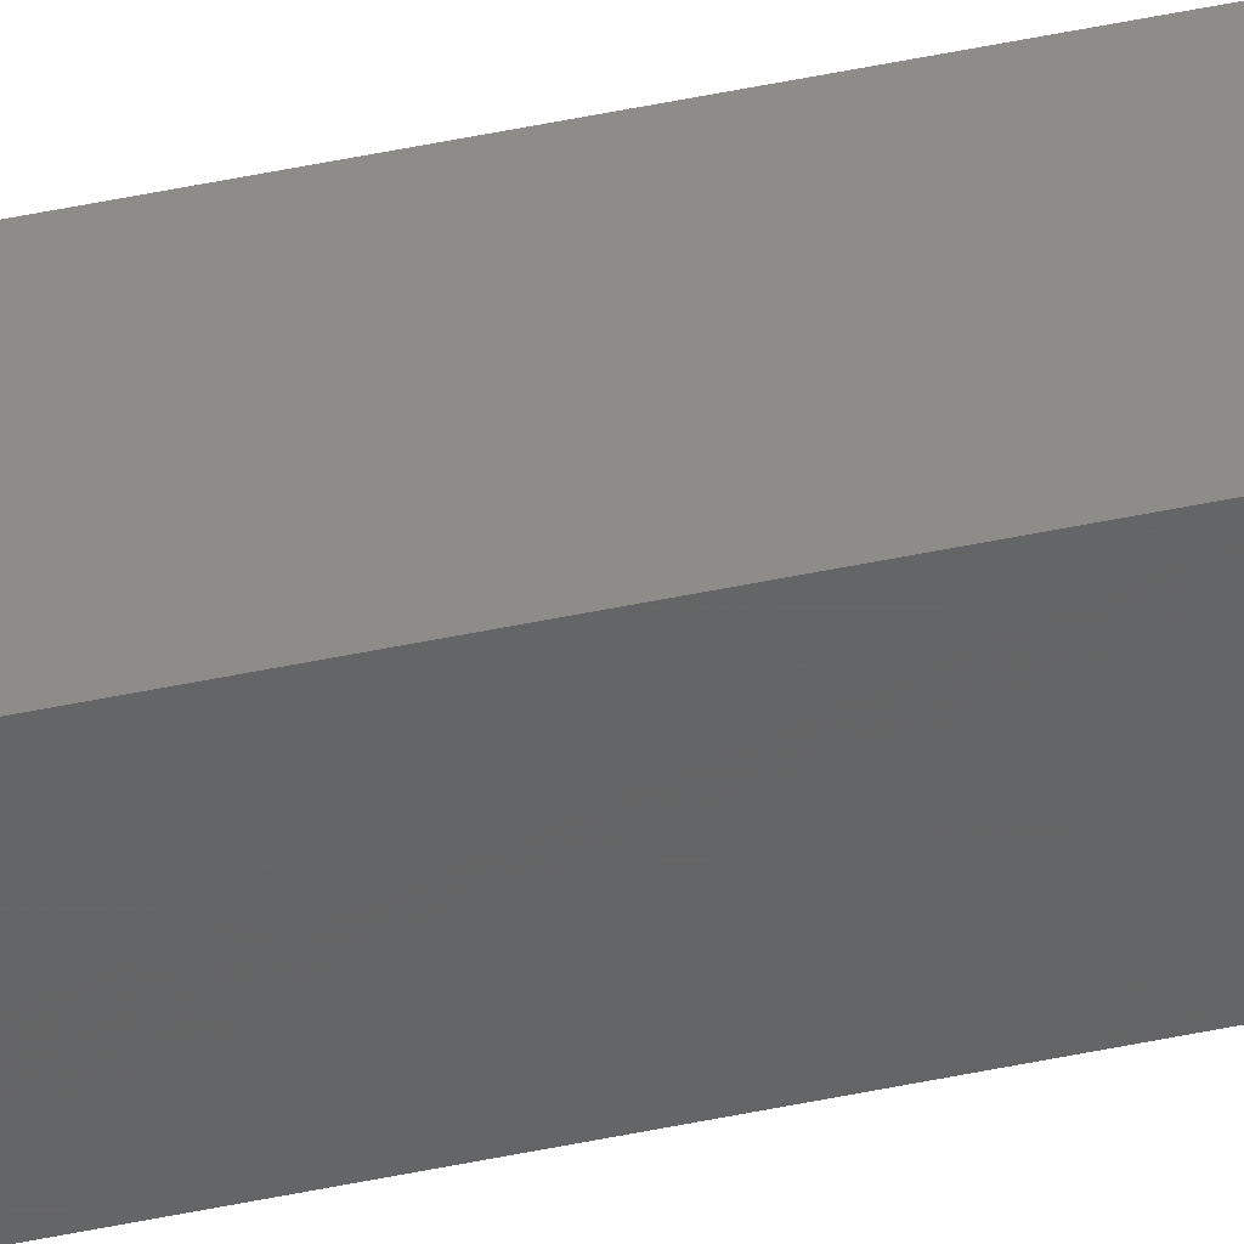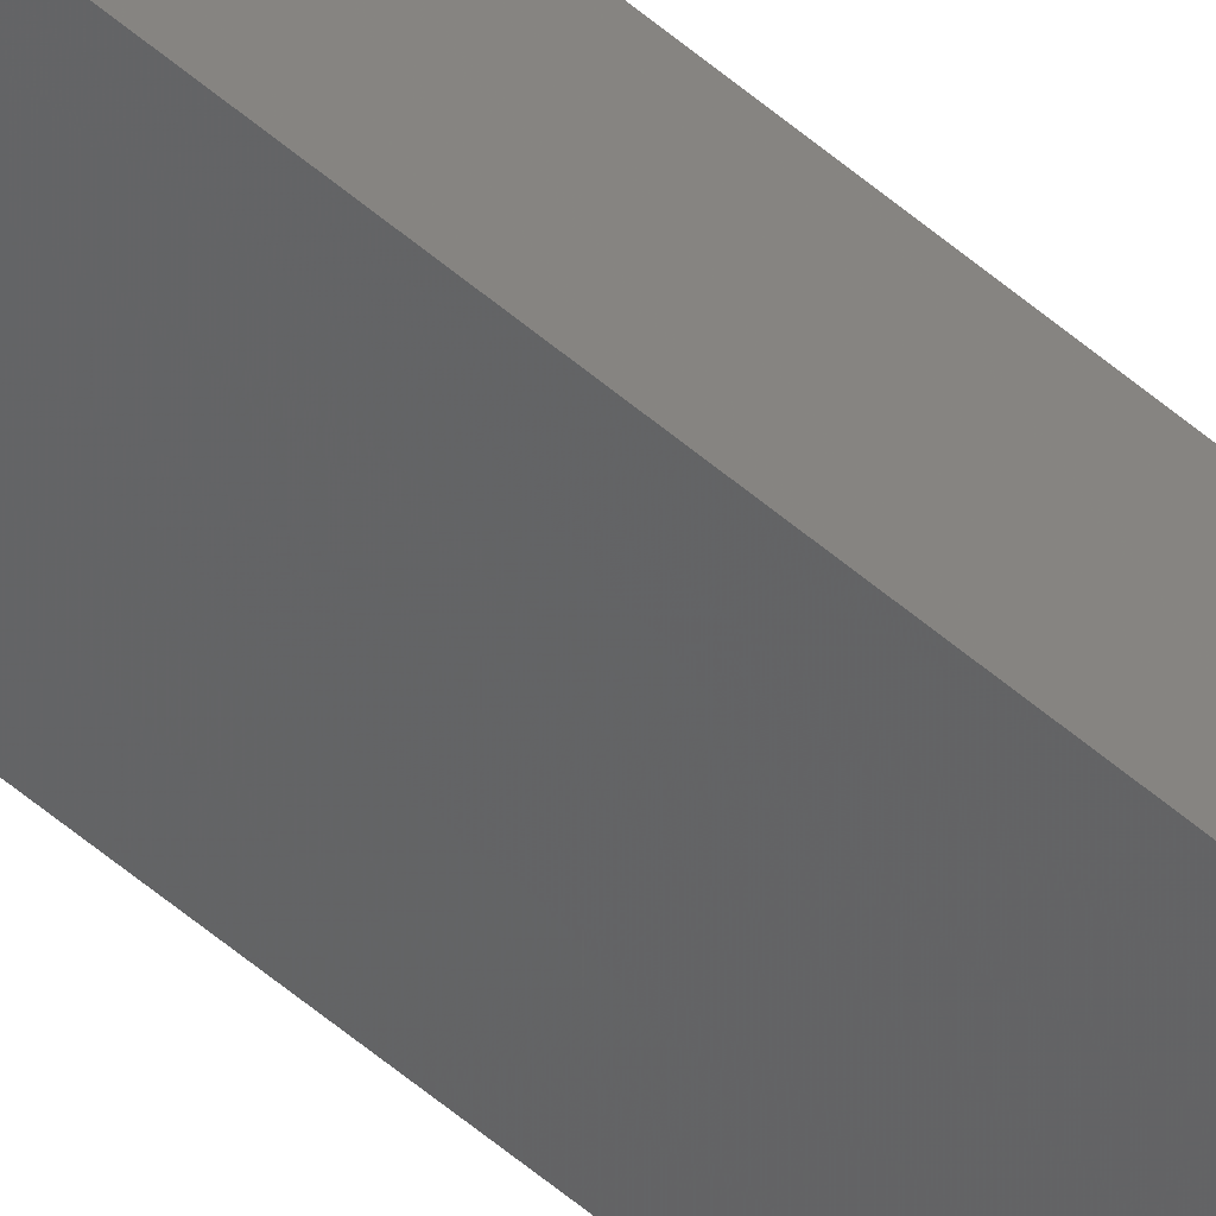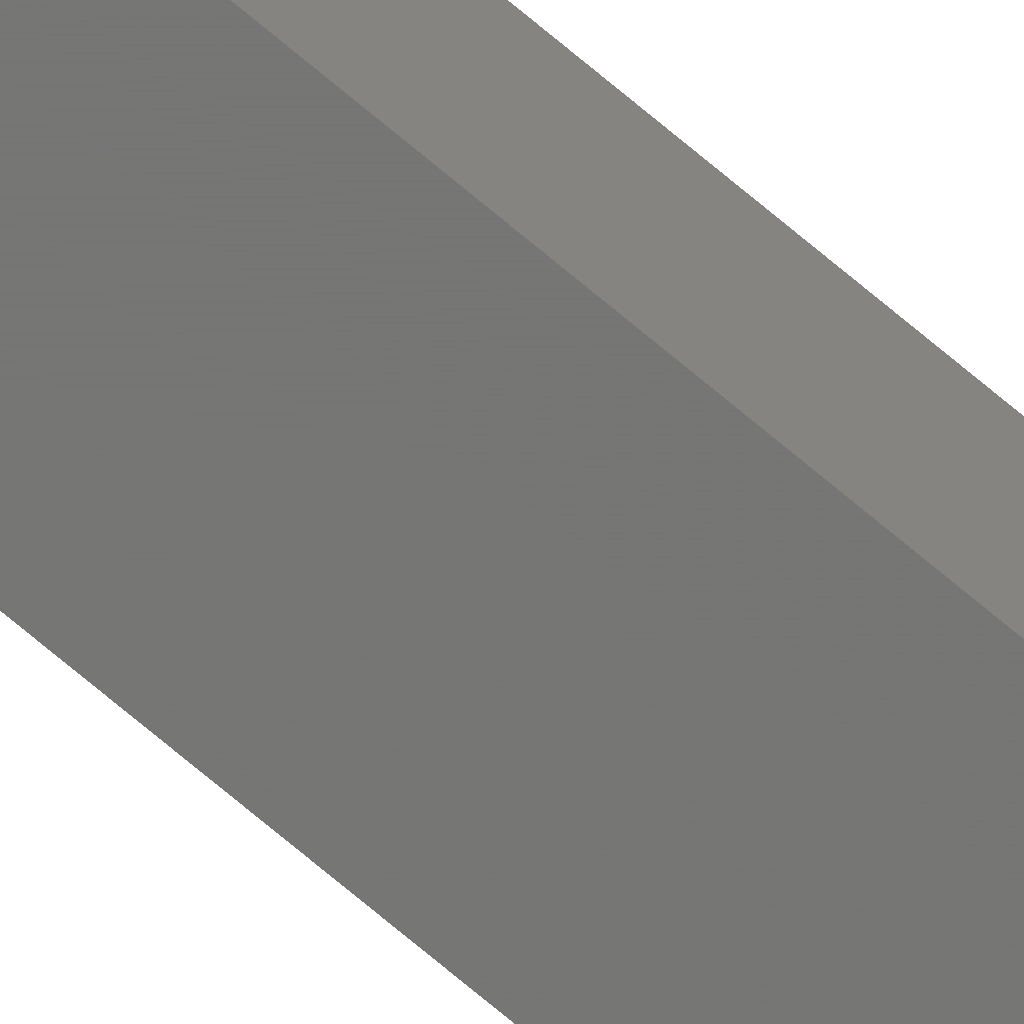
<metadata>
{"format":"stl","ext":"stl","renderer":"f3d","projection":"perspective","resolution":1024,"background":"white","views":[{"elev":43.2,"azim":75.5,"up":"+Y"},{"elev":-43.2,"azim":42.6,"up":"+Y"},{"elev":-73.5,"azim":-130.0,"up":"+Y"}]}
</metadata>
<code>
# stl→obj: 16 verts, 28 faces
v -9.818 3.857 -403.5
v -9.818 3.857 -407
v -9.838 3.855 -407
v -9.838 3.855 -403.5
v -9.857 3.853 -407
v -9.857 3.853 -403.5
v -9.877 3.851 -407
v -9.877 3.851 -403.5
v -9.872 3.801 -403.5
v -9.872 3.801 -407
v -9.812 3.807 -407
v -9.812 3.807 -403.5
v -9.832 3.805 -407
v -9.832 3.805 -403.5
v -9.852 3.803 -407
v -9.852 3.803 -403.5
f 1 2 3
f 4 3 5
f 4 1 3
f 6 5 7
f 6 4 5
f 8 6 7
f 9 8 7
f 9 7 10
f 11 12 13
f 13 14 15
f 12 14 13
f 14 16 15
f 15 9 10
f 16 9 15
f 1 12 11
f 1 11 2
f 16 8 9
f 16 6 8
f 14 4 16
f 16 4 6
f 12 1 14
f 14 1 4
f 7 15 10
f 5 13 15
f 5 15 7
f 3 13 5
f 2 11 13
f 2 13 3

</code>
